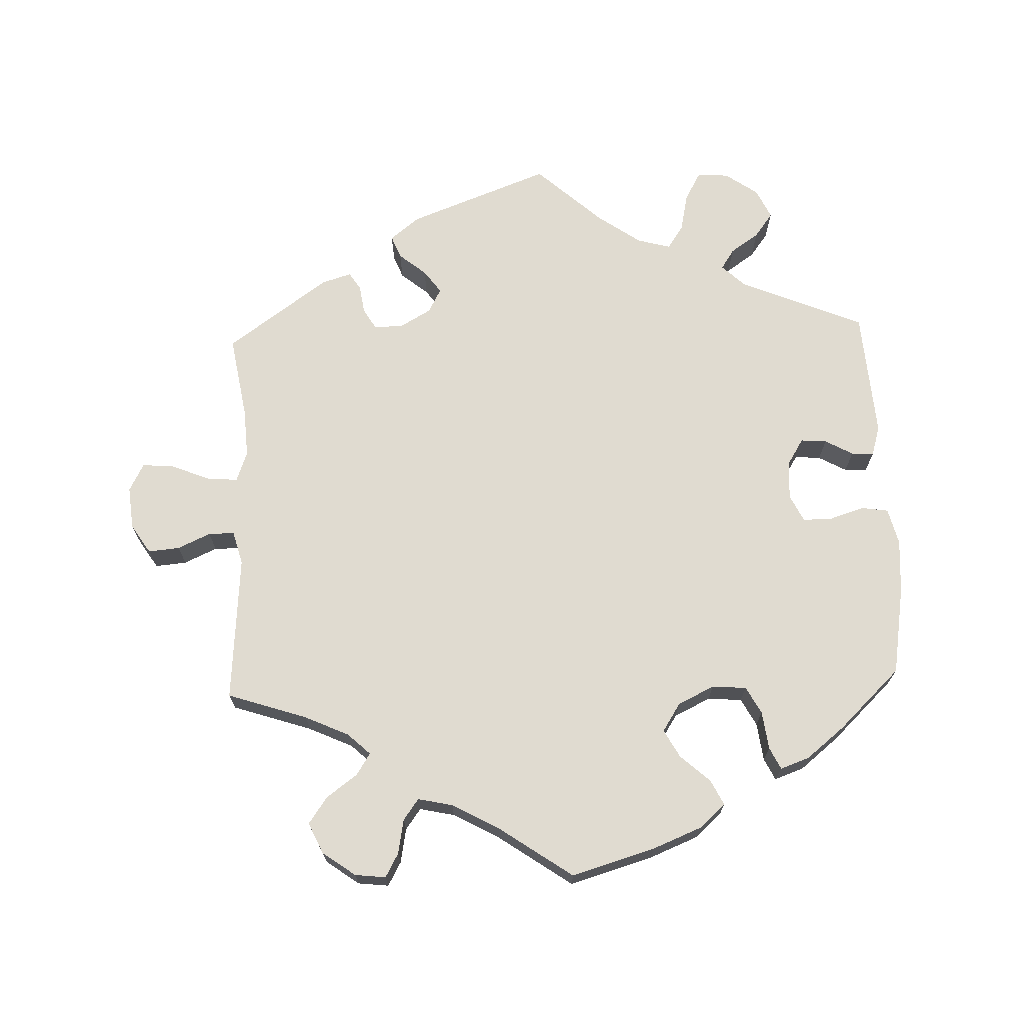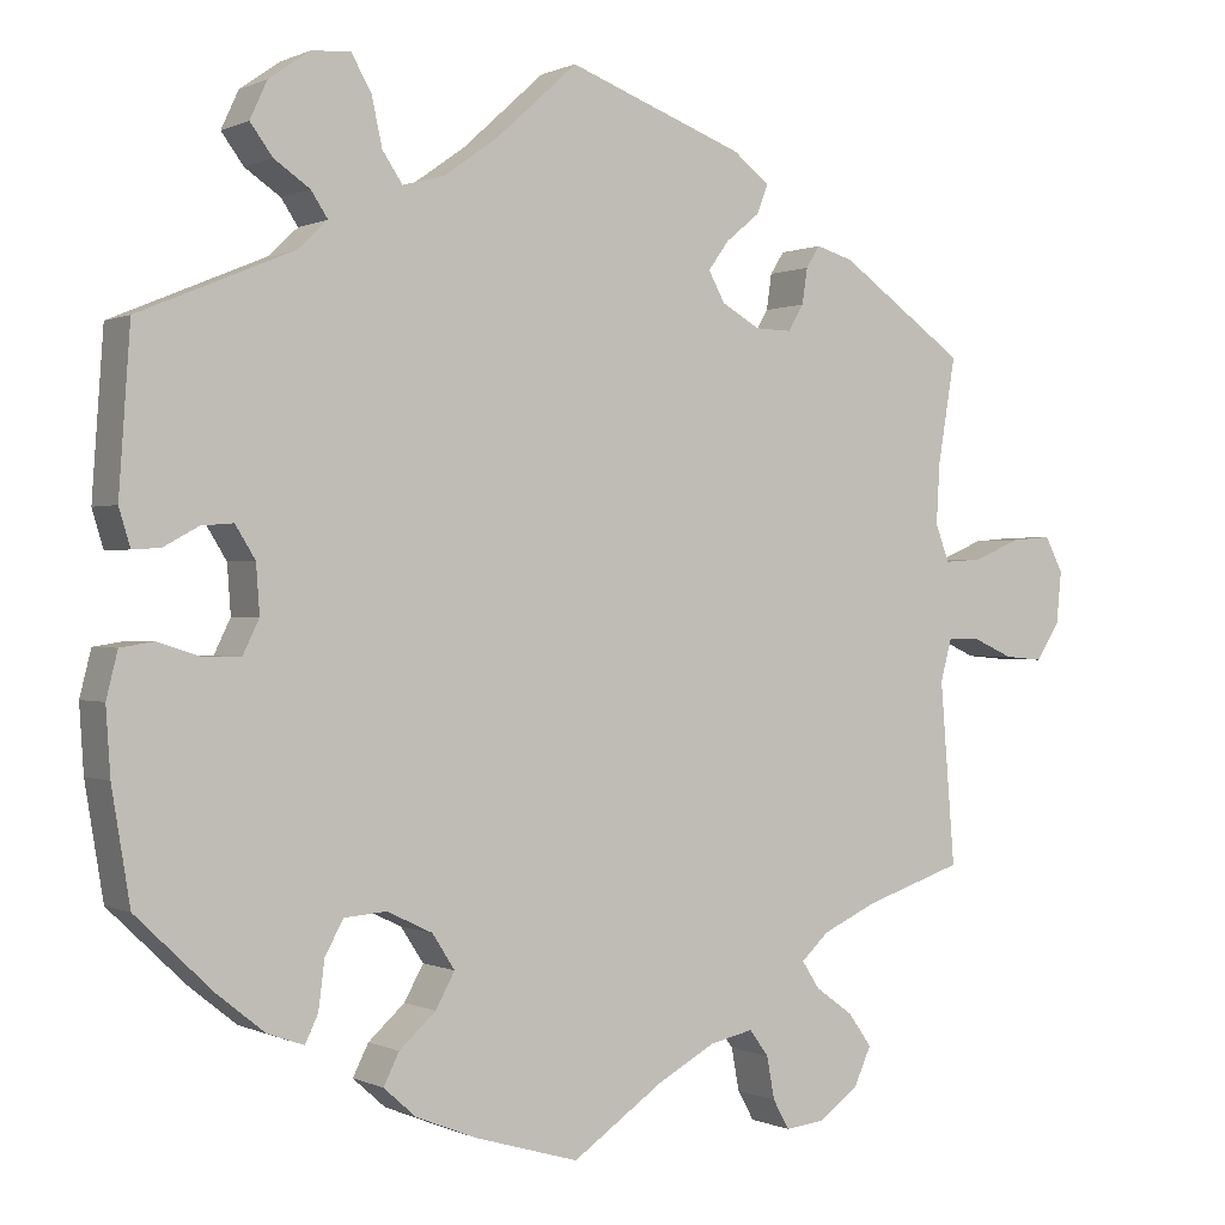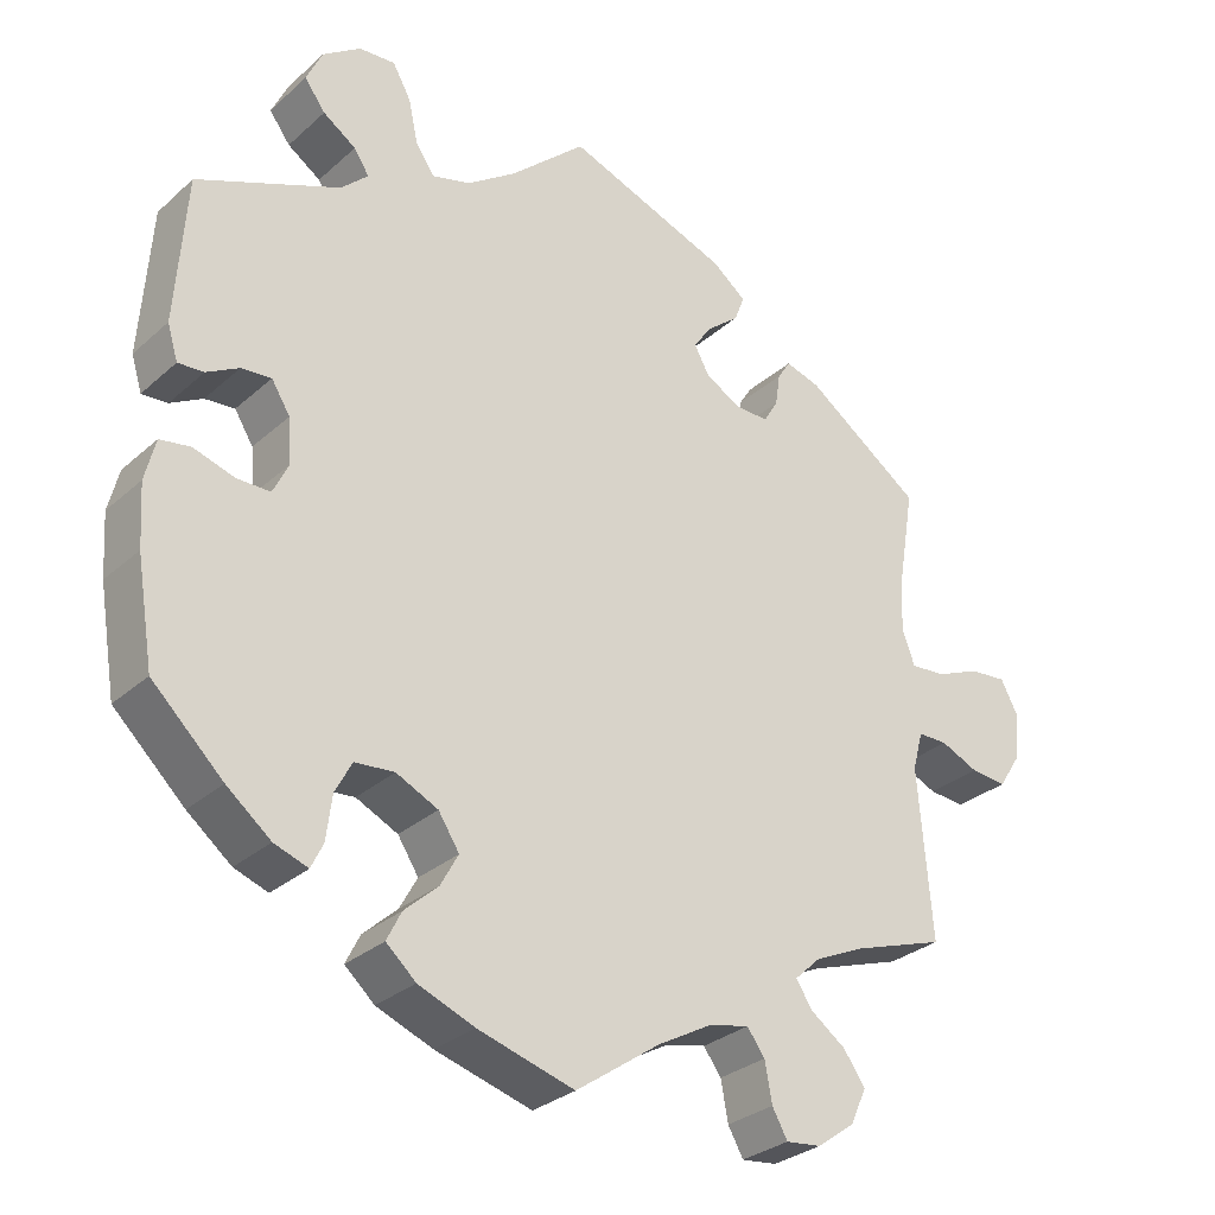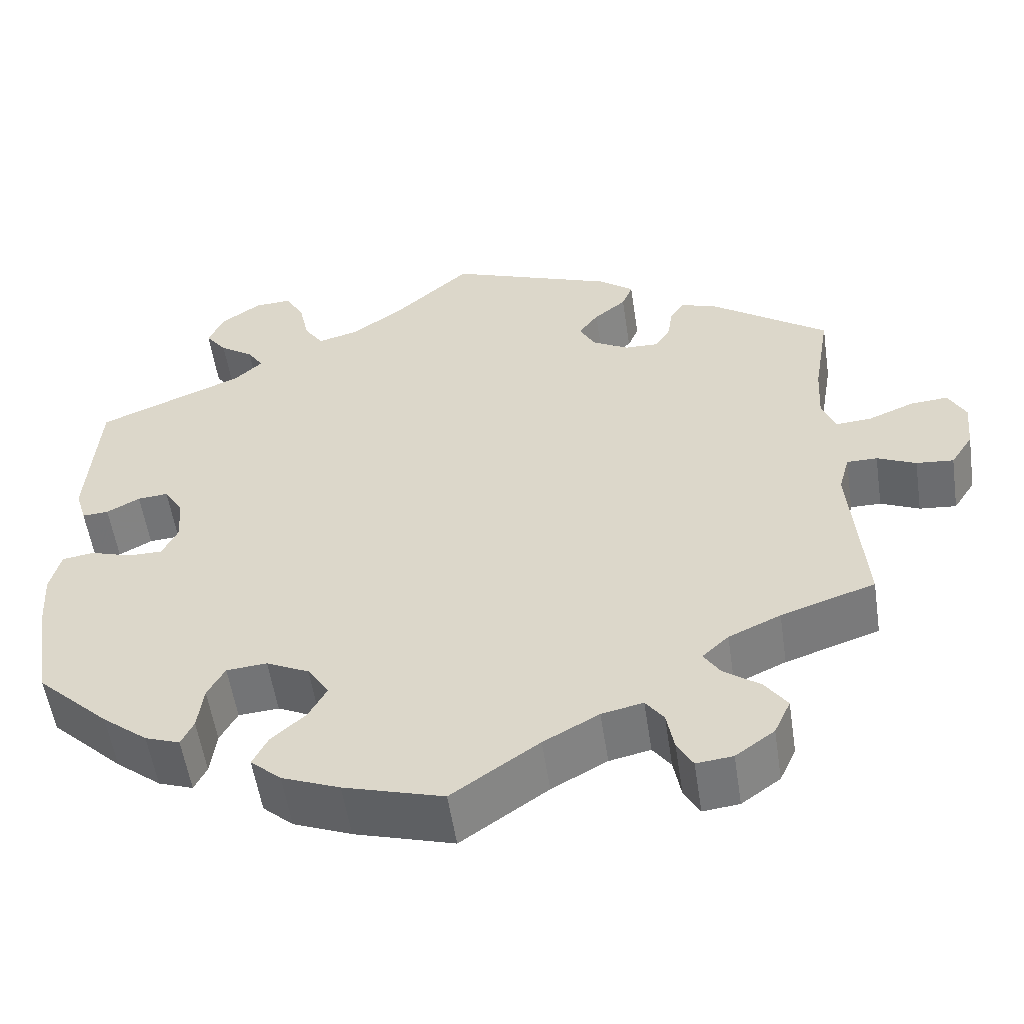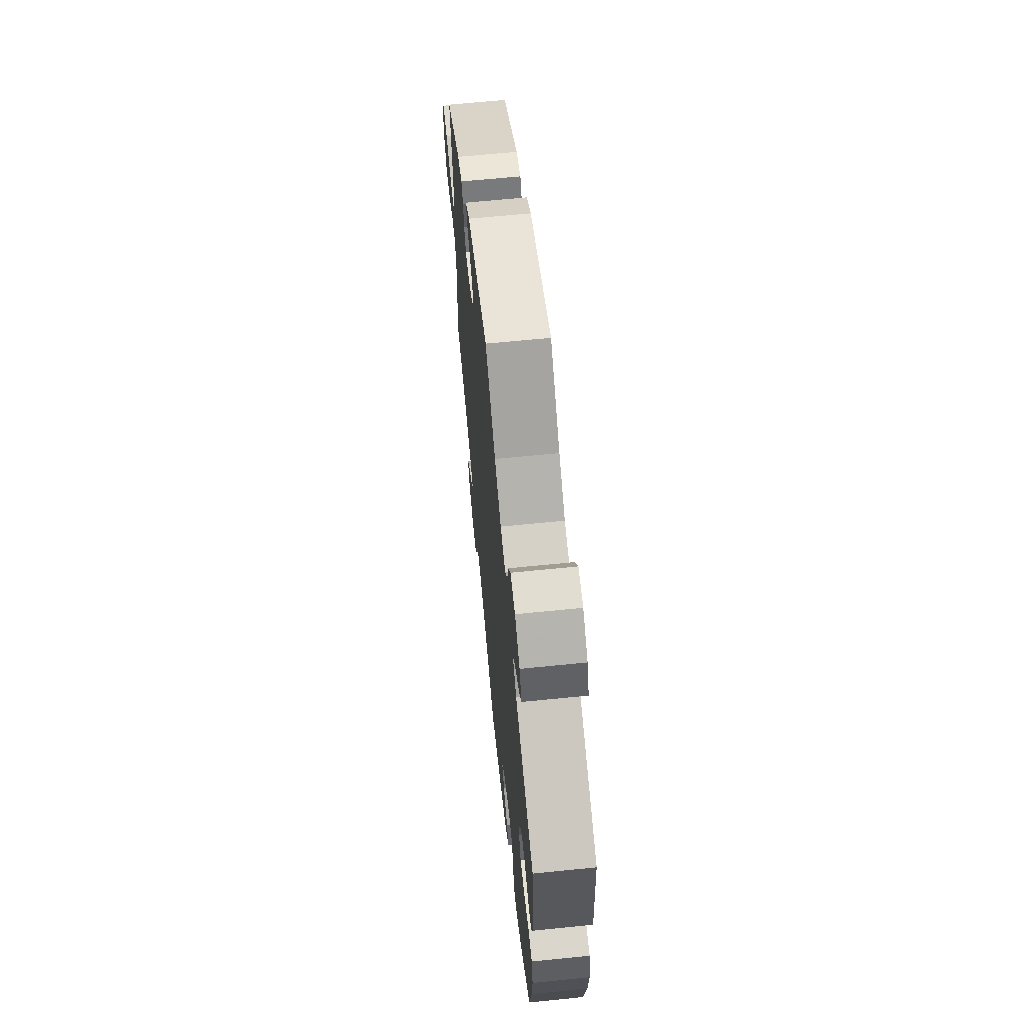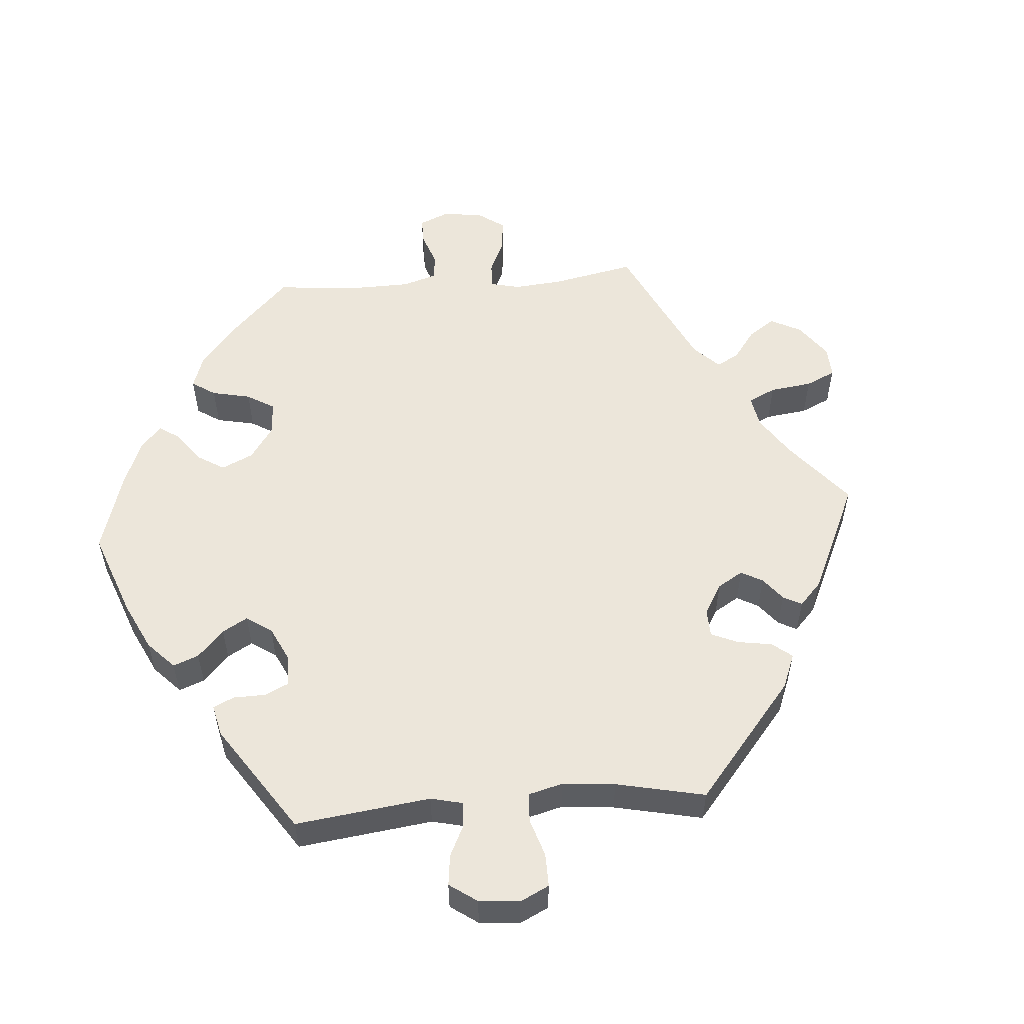
<metadata>
{"format":"obj","ext":"obj","renderer":"f3d","projection":"perspective","resolution":1024,"background":"white","views":[{"elev":69.8,"azim":177.8,"up":"+Y"},{"elev":0.2,"azim":-31.3,"up":"+Z"},{"elev":-29.8,"azim":-38.1,"up":"+Z"},{"elev":-55.1,"azim":8.5,"up":"+Z"},{"elev":65.1,"azim":-95.8,"up":"+Z"},{"elev":54.3,"azim":-34.6,"up":"+Y"}]}
</metadata>
<code>
v -0.12 0.07 -0.543
v -0.19 0.07 -0.515
v -0.227 0.07 -0.482
v -0.209 0.07 -0.446
v -0.167 0.07 -0.408
v -0.145 0.07 -0.368
v -0.171 0.07 -0.328
v -0.223 0.07 -0.303
v -0.272 0.07 -0.307
v -0.293 0.07 -0.346
v -0.3 0.07 -0.401
v -0.315 0.07 -0.432
v -0.357 0.07 -0.417
v -0.412 0.07 -0.373
v -0.5 0.07 -0.289
v -0.521 0.07 -0.161
v -0.526 0.07 -0.085
v -0.513 0.07 -0.033
v -0.475 0.07 -0.027
v -0.424 0.07 -0.043
v -0.383 0.07 -0.043
v -0.364 0.07 -0.004
v -0.368 0.07 0.052
v -0.391 0.07 0.089
v -0.428 0.07 0.086
v -0.468 0.07 0.064
v -0.5 0.07 0.062
v -0.513 0.07 0.105
v -0.5 0.07 0.289
v -0.323 0.07 0.363
v -0.289 0.07 0.395
v -0.308 0.07 0.424
v -0.349 0.07 0.452
v -0.375 0.07 0.487
v -0.355 0.07 0.53
v -0.308 0.07 0.563
v -0.263 0.07 0.566
v -0.24 0.07 0.525
v -0.228 0.07 0.47
v -0.205 0.07 0.436
v -0.157 0.07 0.449
v -0.096 0.07 0.492
v -0.001 0.07 0.578
v 0.202 0.07 0.502
v 0.244 0.07 0.469
v 0.231 0.07 0.436
v 0.192 0.07 0.404
v 0.168 0.07 0.371
v 0.187 0.07 0.336
v 0.231 0.07 0.311
v 0.273 0.07 0.31
v 0.291 0.07 0.34
v 0.297 0.07 0.381
v 0.313 0.07 0.406
v 0.356 0.07 0.393
v 0.501 0.07 0.29
v 0.481 0.07 0.17
v 0.477 0.07 0.1
v 0.493 0.07 0.057
v 0.536 0.07 0.06
v 0.592 0.07 0.083
v 0.638 0.07 0.087
v 0.659 0.07 0.047
v 0.653 0.07 -0.014
v 0.626 0.07 -0.056
v 0.581 0.07 -0.052
v 0.534 0.07 -0.031
v 0.497 0.07 -0.031
v 0.484 0.07 -0.079
v 0.501 0.07 -0.289
v 0.387 0.07 -0.327
v 0.324 0.07 -0.356
v 0.292 0.07 -0.386
v 0.312 0.07 -0.417
v 0.356 0.07 -0.449
v 0.383 0.07 -0.487
v 0.363 0.07 -0.531
v 0.316 0.07 -0.565
v 0.272 0.07 -0.57
v 0.253 0.07 -0.536
v 0.244 0.07 -0.487
v 0.222 0.07 -0.457
v 0.172 0.07 -0.468
v 0.105 0.07 -0.505
v 0 0.07 -0.578
v -0.12 0 -0.543
v -0.19 0 -0.515
v -0.227 0 -0.482
v -0.209 0 -0.446
v -0.167 0 -0.408
v -0.145 0 -0.368
v -0.171 0 -0.328
v -0.223 0 -0.303
v -0.272 0 -0.307
v -0.293 0 -0.346
v -0.3 0 -0.401
v -0.315 0 -0.432
v -0.357 0 -0.417
v -0.412 0 -0.373
v -0.5 0 -0.289
v -0.521 0 -0.161
v -0.526 0 -0.085
v -0.513 0 -0.033
v -0.475 0 -0.027
v -0.424 0 -0.043
v -0.383 0 -0.043
v -0.364 0 -0.004
v -0.368 0 0.052
v -0.391 0 0.089
v -0.428 0 0.086
v -0.468 0 0.064
v -0.5 0 0.062
v -0.513 0 0.105
v -0.5 0 0.289
v -0.323 0 0.363
v -0.289 0 0.395
v -0.308 0 0.424
v -0.349 0 0.452
v -0.375 0 0.487
v -0.355 0 0.53
v -0.308 0 0.563
v -0.263 0 0.566
v -0.24 0 0.525
v -0.228 0 0.47
v -0.205 0 0.436
v -0.157 0 0.449
v -0.096 0 0.492
v -0.001 0 0.578
v 0.202 0 0.502
v 0.244 0 0.469
v 0.231 0 0.436
v 0.192 0 0.404
v 0.168 0 0.371
v 0.187 0 0.336
v 0.231 0 0.311
v 0.273 0 0.31
v 0.291 0 0.34
v 0.297 0 0.381
v 0.313 0 0.406
v 0.356 0 0.393
v 0.501 0 0.29
v 0.481 0 0.17
v 0.477 0 0.1
v 0.493 0 0.057
v 0.536 0 0.06
v 0.592 0 0.083
v 0.638 0 0.087
v 0.659 0 0.047
v 0.653 0 -0.014
v 0.626 0 -0.056
v 0.581 0 -0.052
v 0.534 0 -0.031
v 0.497 0 -0.031
v 0.484 0 -0.079
v 0.501 0 -0.289
v 0.387 0 -0.327
v 0.324 0 -0.356
v 0.292 0 -0.386
v 0.312 0 -0.417
v 0.356 0 -0.449
v 0.383 0 -0.487
v 0.363 0 -0.531
v 0.316 0 -0.565
v 0.272 0 -0.57
v 0.253 0 -0.536
v 0.244 0 -0.487
v 0.222 0 -0.457
v 0.172 0 -0.468
v 0.105 0 -0.505
v 0 0 -0.578
f 84 85 1 2
f 83 84 2 3
f 82 83 3 4
f 78 79 80 81
f 78 81 82
f 77 78 82
f 74 75 76 77
f 73 74 77 82
f 69 70 71
f 68 69 71 72
f 64 65 66 67
f 64 67 68
f 63 64 68
f 60 61 62 63
f 59 60 63 68
f 58 59 68 72
f 54 55 56 57
f 52 53 54 57
f 51 52 57 58
f 50 51 58 72
f 44 45 46 47
f 42 43 44 47
f 41 42 47 48
f 40 41 48 49
f 36 37 38 39
f 36 39 40
f 35 36 40
f 32 33 34 35
f 31 32 35 40
f 30 31 40 49
f 25 26 27 28
f 24 25 28 29
f 23 24 29 30
f 17 18 19 20
f 17 20 21
f 16 17 21
f 15 16 21
f 14 15 21 22
f 10 11 12 13
f 9 10 13 14
f 73 82 4 5
f 72 73 5 6
f 50 72 6 7
f 49 50 7 8
f 22 23 30 49
f 9 14 22 49
f 8 9 49
f 87 86 170 169
f 88 87 169 168
f 89 88 168 167
f 166 165 164 163
f 167 166 163
f 167 163 162
f 162 161 160 159
f 167 162 159 158
f 156 155 154
f 157 156 154 153
f 152 151 150 149
f 153 152 149
f 153 149 148
f 148 147 146 145
f 153 148 145 144
f 157 153 144 143
f 142 141 140 139
f 142 139 138 137
f 143 142 137 136
f 157 143 136 135
f 132 131 130 129
f 132 129 128 127
f 133 132 127 126
f 134 133 126 125
f 124 123 122 121
f 125 124 121
f 125 121 120
f 120 119 118 117
f 125 120 117 116
f 134 125 116 115
f 113 112 111 110
f 114 113 110 109
f 115 114 109 108
f 105 104 103 102
f 106 105 102
f 106 102 101
f 106 101 100
f 107 106 100 99
f 98 97 96 95
f 99 98 95 94
f 90 89 167 158
f 91 90 158 157
f 92 91 157 135
f 93 92 135 134
f 134 115 108 107
f 134 107 99 94
f 134 94 93
f 1 86 87 2
f 2 87 88 3
f 3 88 89 4
f 4 89 90 5
f 5 90 91 6
f 6 91 92 7
f 7 92 93 8
f 8 93 94 9
f 9 94 95 10
f 10 95 96 11
f 11 96 97 12
f 12 97 98 13
f 13 98 99 14
f 14 99 100 15
f 15 100 101 16
f 16 101 102 17
f 17 102 103 18
f 18 103 104 19
f 19 104 105 20
f 20 105 106 21
f 21 106 107 22
f 22 107 108 23
f 23 108 109 24
f 24 109 110 25
f 25 110 111 26
f 26 111 112 27
f 27 112 113 28
f 28 113 114 29
f 29 114 115 30
f 30 115 116 31
f 31 116 117 32
f 32 117 118 33
f 33 118 119 34
f 34 119 120 35
f 35 120 121 36
f 36 121 122 37
f 37 122 123 38
f 38 123 124 39
f 39 124 125 40
f 40 125 126 41
f 41 126 127 42
f 42 127 128 43
f 43 128 129 44
f 44 129 130 45
f 45 130 131 46
f 46 131 132 47
f 47 132 133 48
f 48 133 134 49
f 49 134 135 50
f 50 135 136 51
f 51 136 137 52
f 52 137 138 53
f 53 138 139 54
f 54 139 140 55
f 55 140 141 56
f 56 141 142 57
f 57 142 143 58
f 58 143 144 59
f 59 144 145 60
f 60 145 146 61
f 61 146 147 62
f 62 147 148 63
f 63 148 149 64
f 64 149 150 65
f 65 150 151 66
f 66 151 152 67
f 67 152 153 68
f 68 153 154 69
f 69 154 155 70
f 70 155 156 71
f 71 156 157 72
f 72 157 158 73
f 73 158 159 74
f 74 159 160 75
f 75 160 161 76
f 76 161 162 77
f 77 162 163 78
f 78 163 164 79
f 79 164 165 80
f 80 165 166 81
f 81 166 167 82
f 82 167 168 83
f 83 168 169 84
f 84 169 170 85
f 85 170 86 1

</code>
